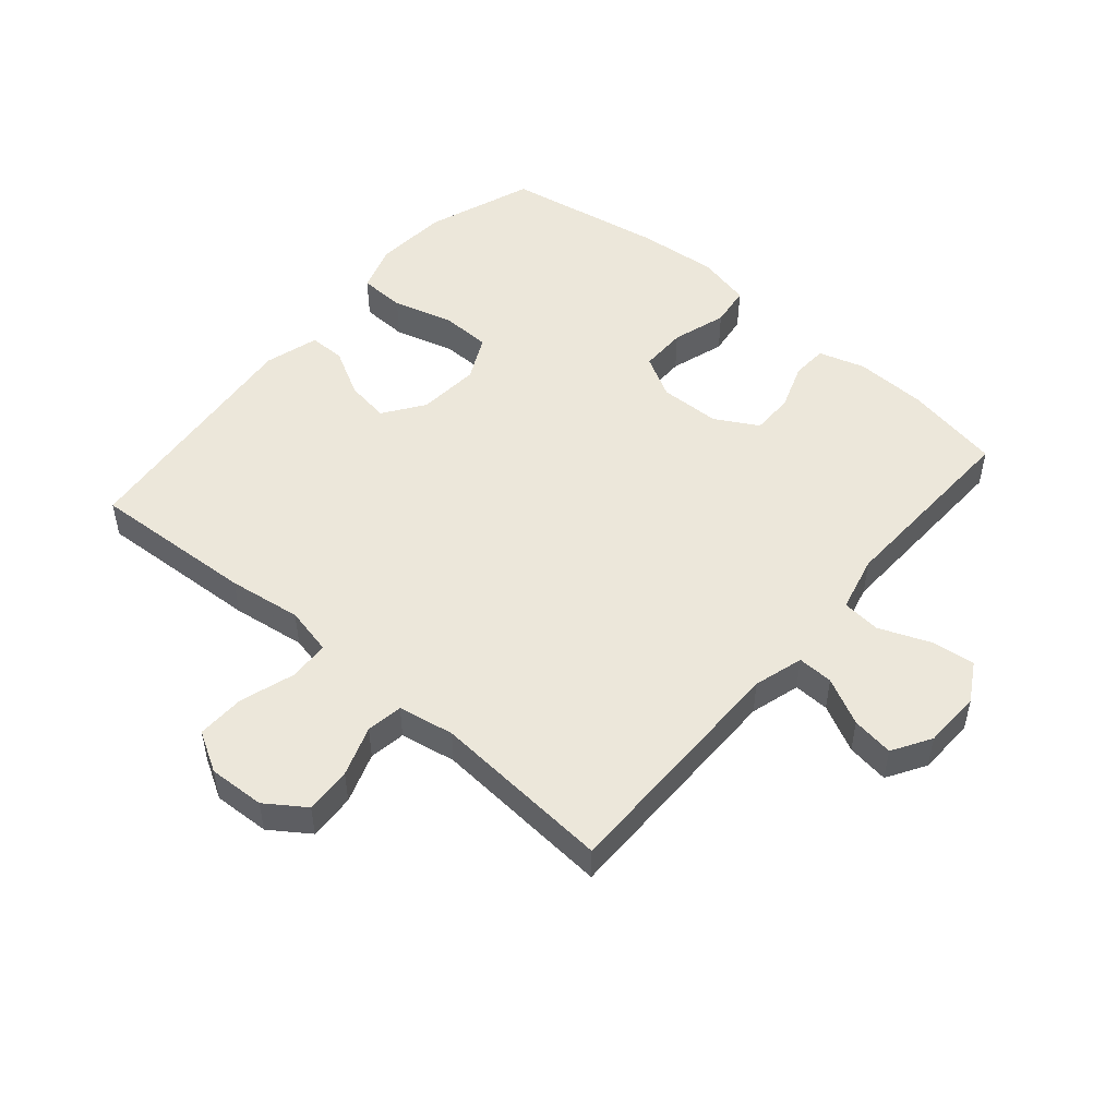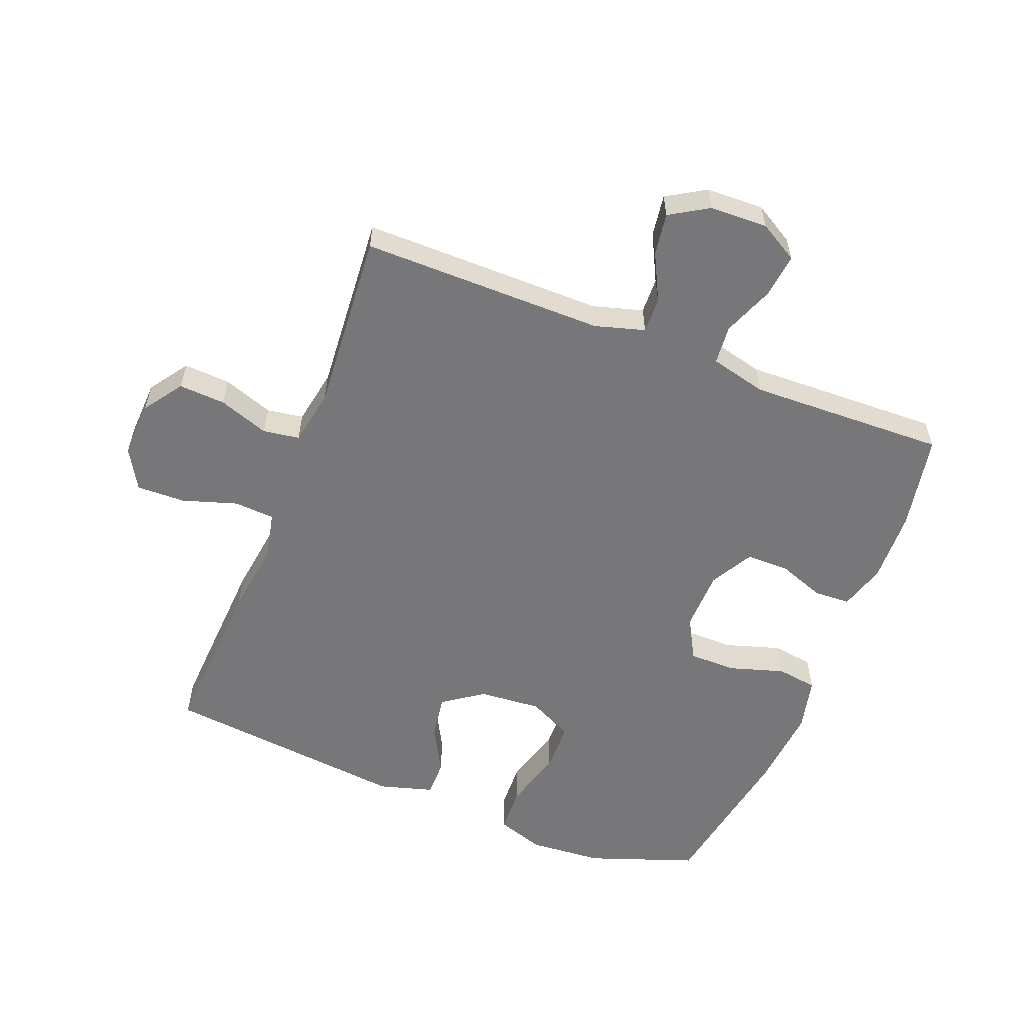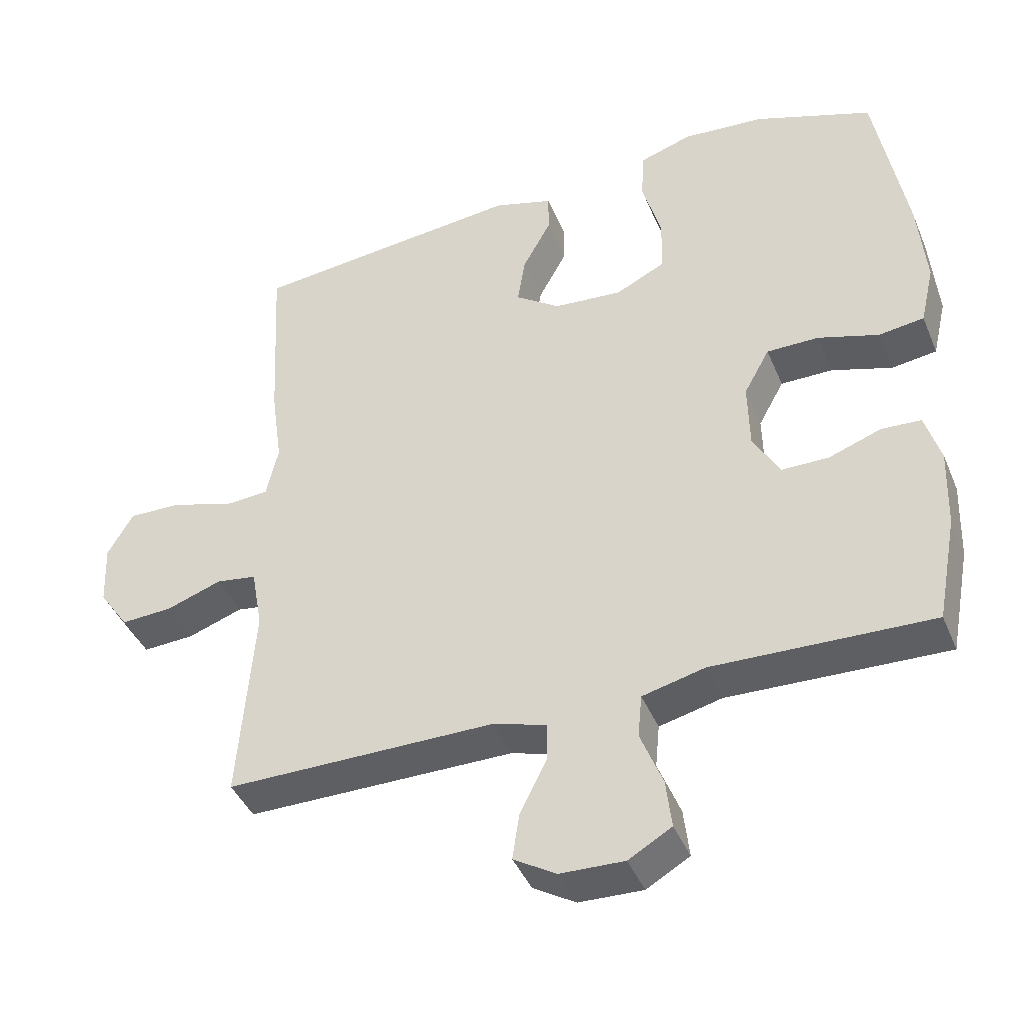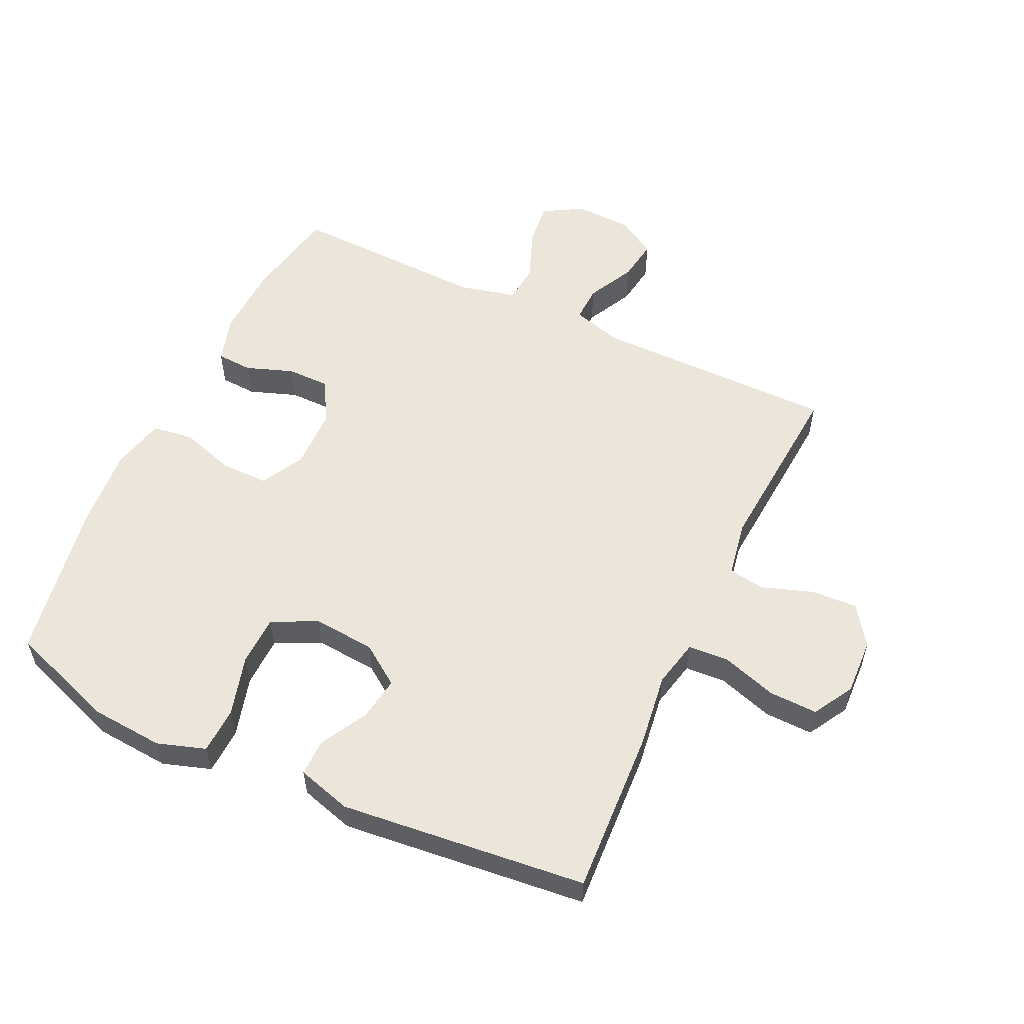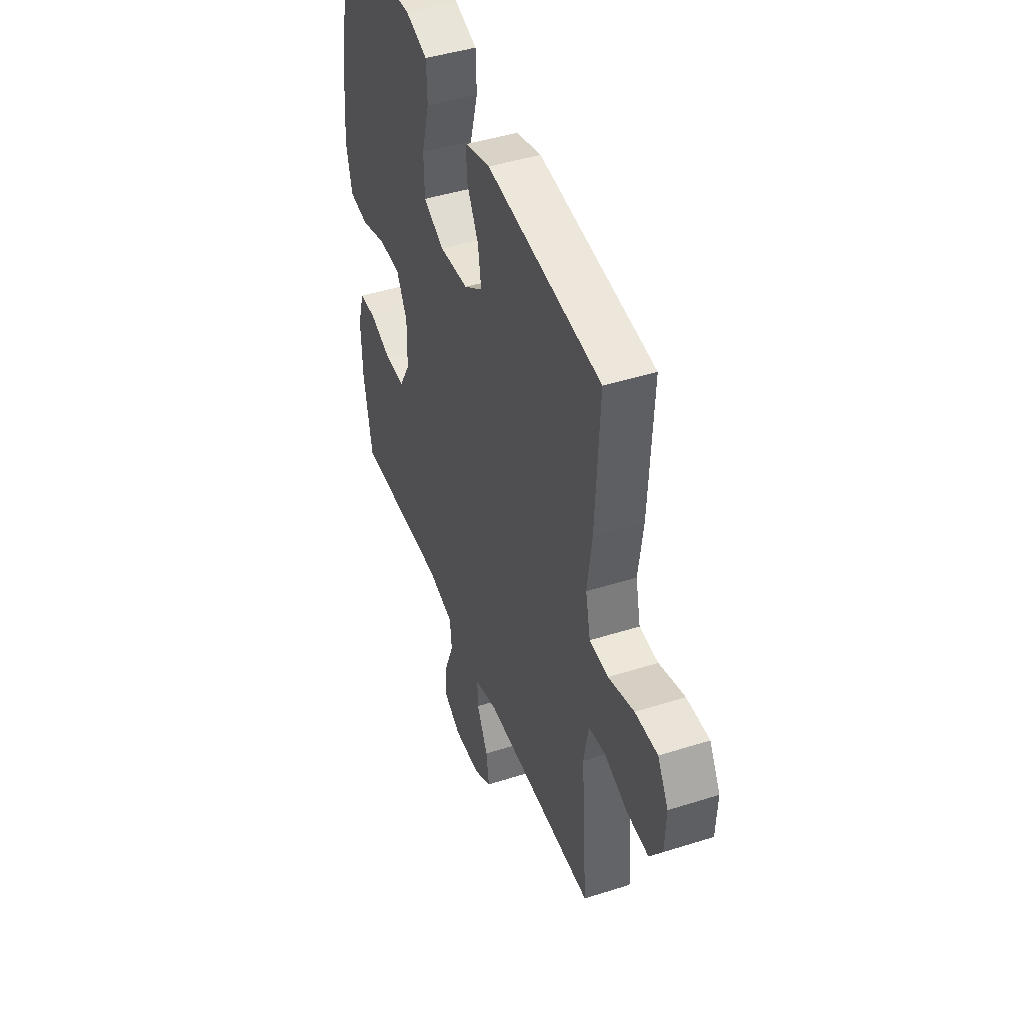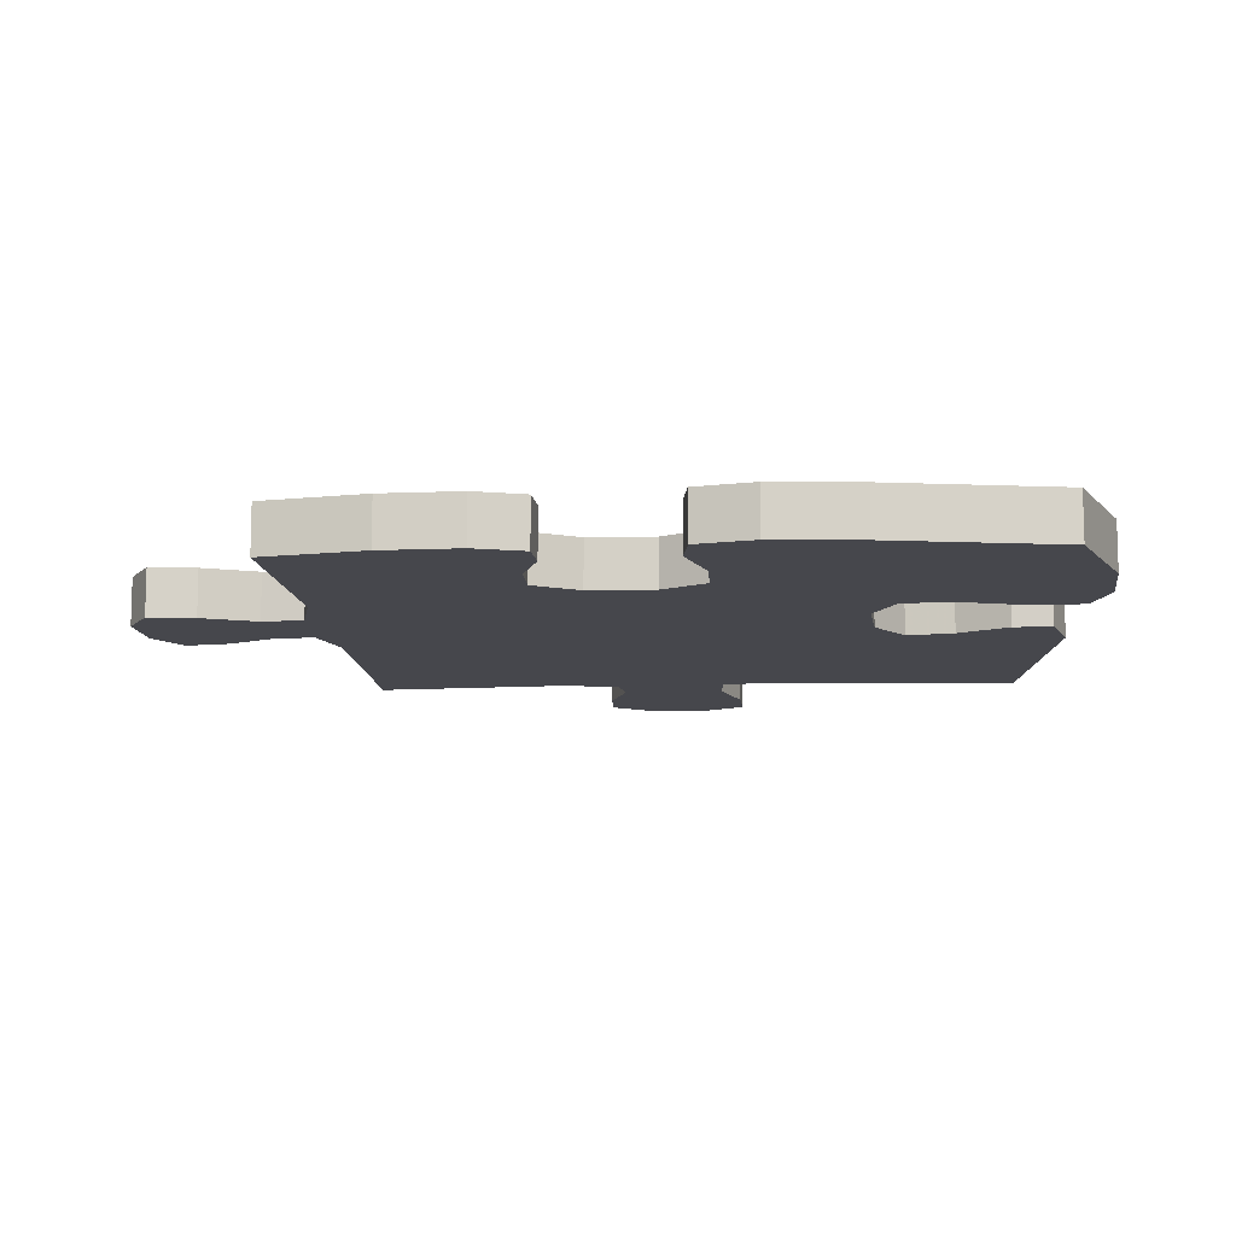
<metadata>
{"format":"obj","ext":"obj","renderer":"f3d","projection":"perspective","resolution":1024,"background":"white","views":[{"elev":50.3,"azim":130.5,"up":"+Y"},{"elev":-57.2,"azim":158.5,"up":"+Y"},{"elev":-41.9,"azim":-158.5,"up":"+Z"},{"elev":55.8,"azim":25.2,"up":"+Y"},{"elev":44.9,"azim":69.8,"up":"+Z"},{"elev":-10.9,"azim":-86.0,"up":"+Y"}]}
</metadata>
<code>
v 0.5 0.07 -0.5
v 0.114 0.07 -0.499
v 0.035 0.07 -0.522
v 0.037 0.07 -0.579
v 0.075 0.07 -0.654
v 0.085 0.07 -0.721
v 0.024 0.07 -0.758
v -0.068 0.07 -0.761
v -0.13 0.07 -0.725
v -0.122 0.07 -0.655
v -0.09 0.07 -0.574
v -0.096 0.07 -0.512
v -0.186 0.07 -0.49
v -0.5 0.07 -0.5
v -0.529 0.07 -0.347
v -0.533 0.07 -0.232
v -0.511 0.07 -0.158
v -0.454 0.07 -0.155
v -0.379 0.07 -0.182
v -0.311 0.07 -0.182
v -0.273 0.07 -0.114
v -0.271 0.07 -0.017
v -0.308 0.07 0.05
v -0.383 0.07 0.05
v -0.47 0.07 0.023
v -0.535 0.07 0.032
v -0.555 0.07 0.118
v -0.544 0.07 0.247
v -0.5 0.07 0.5
v -0.33 0.07 0.561
v -0.213 0.07 0.57
v -0.137 0.07 0.545
v -0.134 0.07 0.471
v -0.161 0.07 0.375
v -0.159 0.07 0.295
v -0.088 0.07 0.26
v 0.011 0.07 0.268
v 0.075 0.07 0.313
v 0.064 0.07 0.383
v 0.023 0.07 0.458
v 0.023 0.07 0.516
v 0.109 0.07 0.541
v 0.5 0.07 0.5
v 0.486 0.07 0.237
v 0.47 0.07 0.12
v 0.487 0.07 0.044
v 0.551 0.07 0.04
v 0.639 0.07 0.068
v 0.716 0.07 0.07
v 0.753 0.07 0.006
v 0.749 0.07 -0.084
v 0.706 0.07 -0.146
v 0.632 0.07 -0.142
v 0.552 0.07 -0.114
v 0.494 0.07 -0.123
v 0.478 0.07 -0.212
v 0.5 0 -0.5
v 0.114 0 -0.499
v 0.035 0 -0.522
v 0.037 0 -0.579
v 0.075 0 -0.654
v 0.085 0 -0.721
v 0.024 0 -0.758
v -0.068 0 -0.761
v -0.13 0 -0.725
v -0.122 0 -0.655
v -0.09 0 -0.574
v -0.096 0 -0.512
v -0.186 0 -0.49
v -0.5 0 -0.5
v -0.529 0 -0.347
v -0.533 0 -0.232
v -0.511 0 -0.158
v -0.454 0 -0.155
v -0.379 0 -0.182
v -0.311 0 -0.182
v -0.273 0 -0.114
v -0.271 0 -0.017
v -0.308 0 0.05
v -0.383 0 0.05
v -0.47 0 0.023
v -0.535 0 0.032
v -0.555 0 0.118
v -0.544 0 0.247
v -0.5 0 0.5
v -0.33 0 0.561
v -0.213 0 0.57
v -0.137 0 0.545
v -0.134 0 0.471
v -0.161 0 0.375
v -0.159 0 0.295
v -0.088 0 0.26
v 0.011 0 0.268
v 0.075 0 0.313
v 0.064 0 0.383
v 0.023 0 0.458
v 0.023 0 0.516
v 0.109 0 0.541
v 0.5 0 0.5
v 0.486 0 0.237
v 0.47 0 0.12
v 0.487 0 0.044
v 0.551 0 0.04
v 0.639 0 0.068
v 0.716 0 0.07
v 0.753 0 0.006
v 0.749 0 -0.084
v 0.706 0 -0.146
v 0.632 0 -0.142
v 0.552 0 -0.114
v 0.494 0 -0.123
v 0.478 0 -0.212
f 51 52 53 54
f 49 50 51 54
f 47 48 49 54
f 46 47 54 55
f 45 46 55 56
f 43 44 45
f 42 43 45
f 39 40 41 42
f 38 39 42 45
f 37 38 45 56
f 31 32 33 34
f 31 34 35
f 30 31 35
f 29 30 35
f 28 29 35
f 27 28 35 36
f 24 25 26 27
f 23 24 27 36
f 16 17 18 19
f 16 19 20
f 13 14 15 16
f 12 13 16 20
f 8 9 10 11
f 8 11 12
f 7 8 12
f 4 5 6 7
f 3 4 7 12
f 2 3 12 20
f 22 23 36 37
f 21 22 37 56
f 20 21 56
f 1 2 20 56
f 110 109 108 107
f 110 107 106 105
f 110 105 104 103
f 111 110 103 102
f 112 111 102 101
f 101 100 99
f 101 99 98
f 98 97 96 95
f 101 98 95 94
f 112 101 94 93
f 90 89 88 87
f 91 90 87
f 91 87 86
f 91 86 85
f 91 85 84
f 92 91 84 83
f 83 82 81 80
f 92 83 80 79
f 75 74 73 72
f 76 75 72
f 72 71 70 69
f 76 72 69 68
f 67 66 65 64
f 68 67 64
f 68 64 63
f 63 62 61 60
f 68 63 60 59
f 76 68 59 58
f 93 92 79 78
f 112 93 78 77
f 112 77 76
f 112 76 58 57
f 1 57 58 2
f 2 58 59 3
f 3 59 60 4
f 4 60 61 5
f 5 61 62 6
f 6 62 63 7
f 7 63 64 8
f 8 64 65 9
f 9 65 66 10
f 10 66 67 11
f 11 67 68 12
f 12 68 69 13
f 13 69 70 14
f 14 70 71 15
f 15 71 72 16
f 16 72 73 17
f 17 73 74 18
f 18 74 75 19
f 19 75 76 20
f 20 76 77 21
f 21 77 78 22
f 22 78 79 23
f 23 79 80 24
f 24 80 81 25
f 25 81 82 26
f 26 82 83 27
f 27 83 84 28
f 28 84 85 29
f 29 85 86 30
f 30 86 87 31
f 31 87 88 32
f 32 88 89 33
f 33 89 90 34
f 34 90 91 35
f 35 91 92 36
f 36 92 93 37
f 37 93 94 38
f 38 94 95 39
f 39 95 96 40
f 40 96 97 41
f 41 97 98 42
f 42 98 99 43
f 43 99 100 44
f 44 100 101 45
f 45 101 102 46
f 46 102 103 47
f 47 103 104 48
f 48 104 105 49
f 49 105 106 50
f 50 106 107 51
f 51 107 108 52
f 52 108 109 53
f 53 109 110 54
f 54 110 111 55
f 55 111 112 56
f 56 112 57 1

</code>
